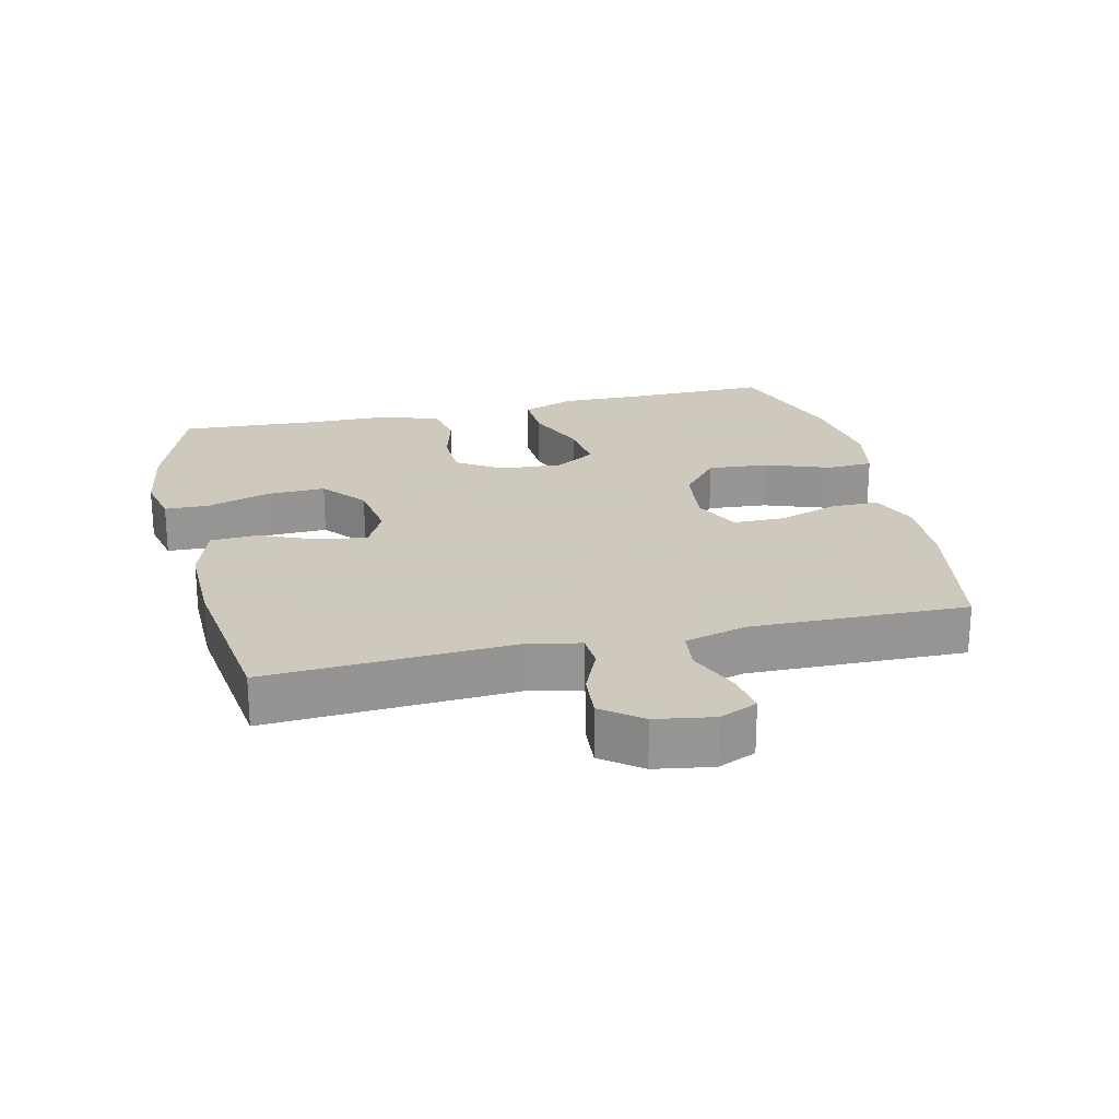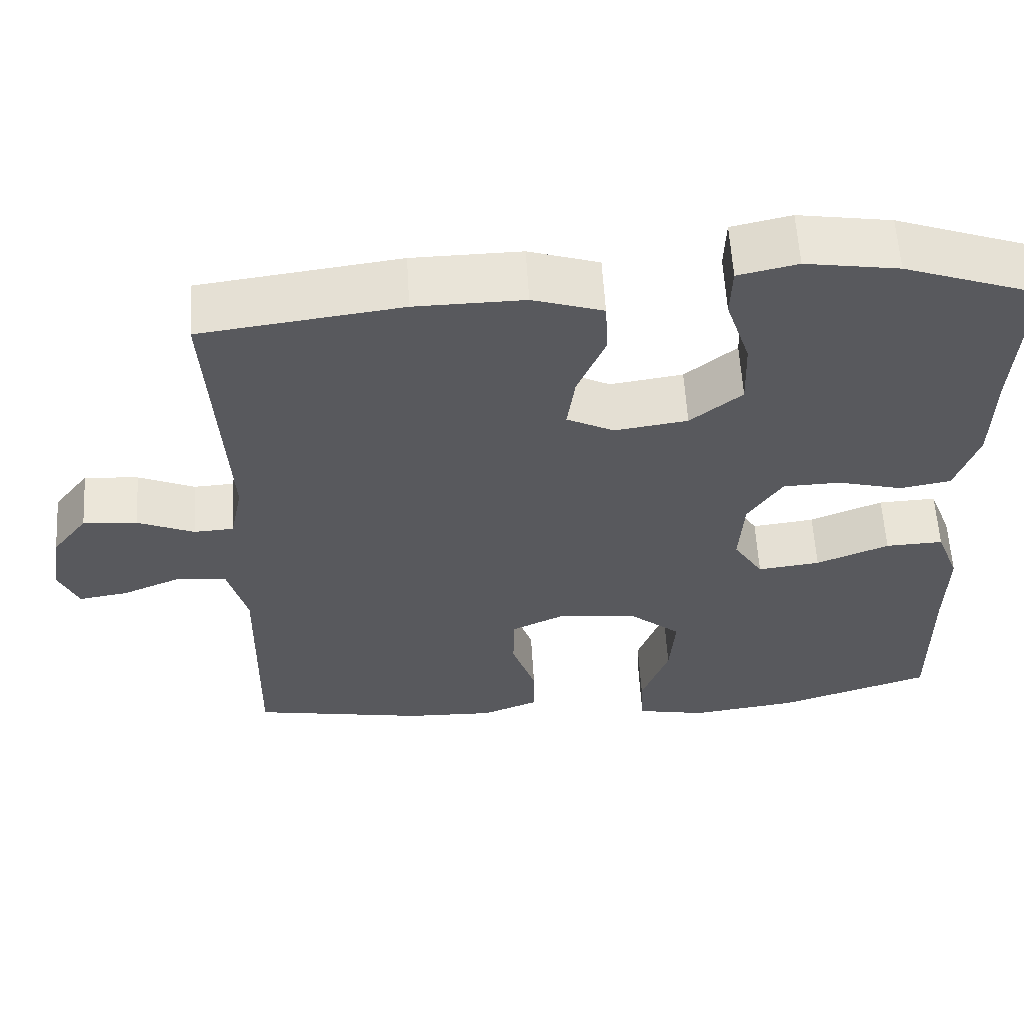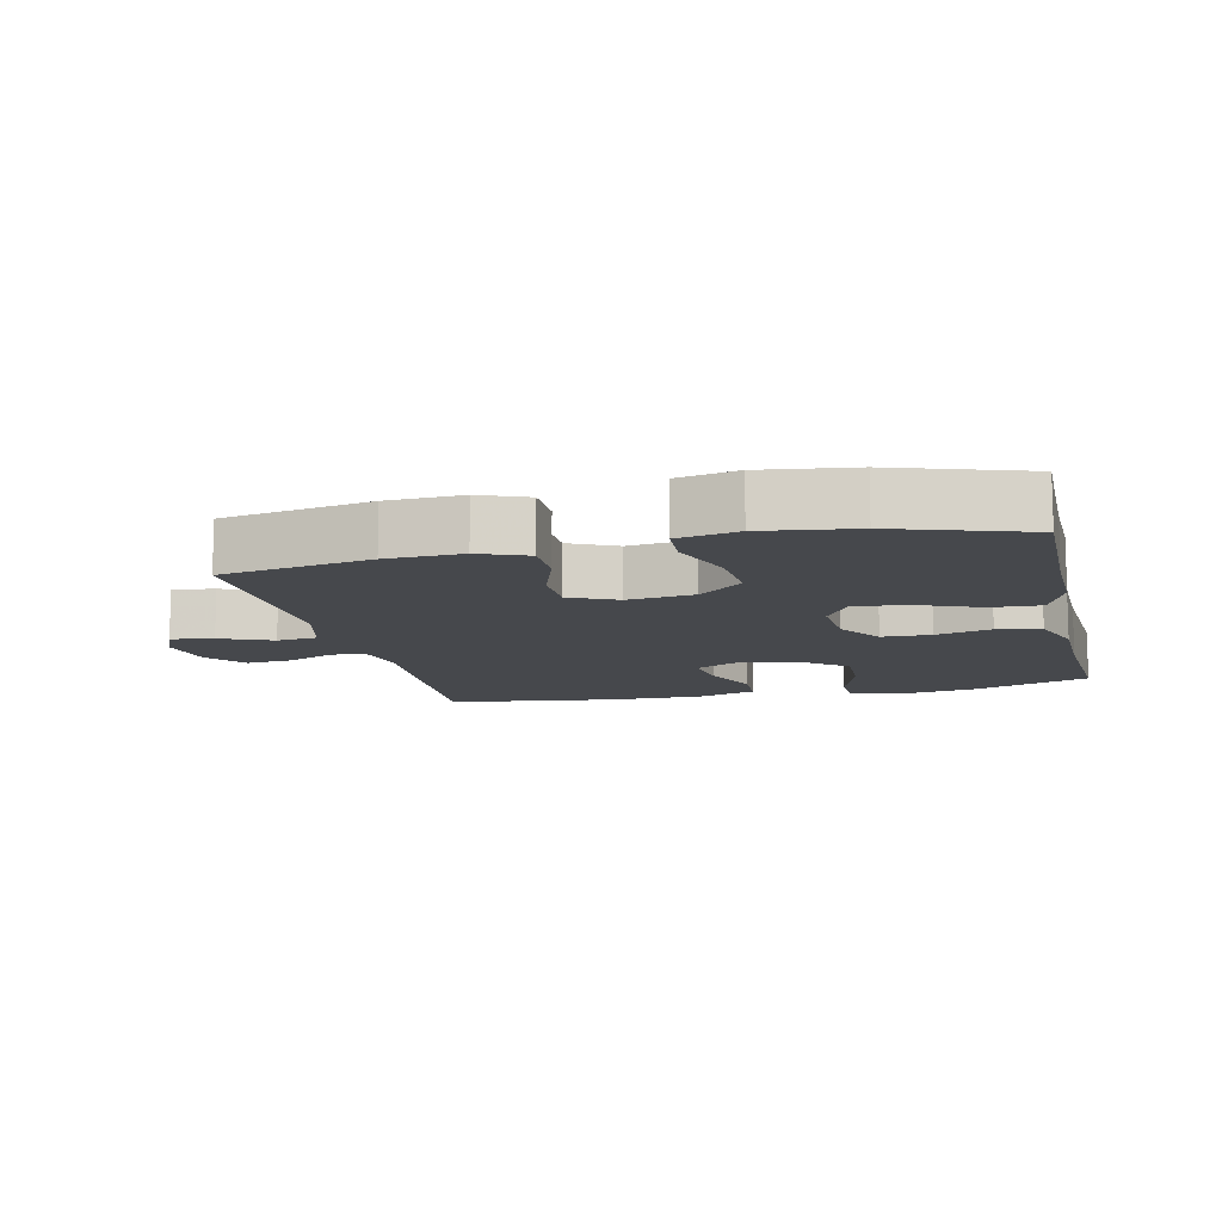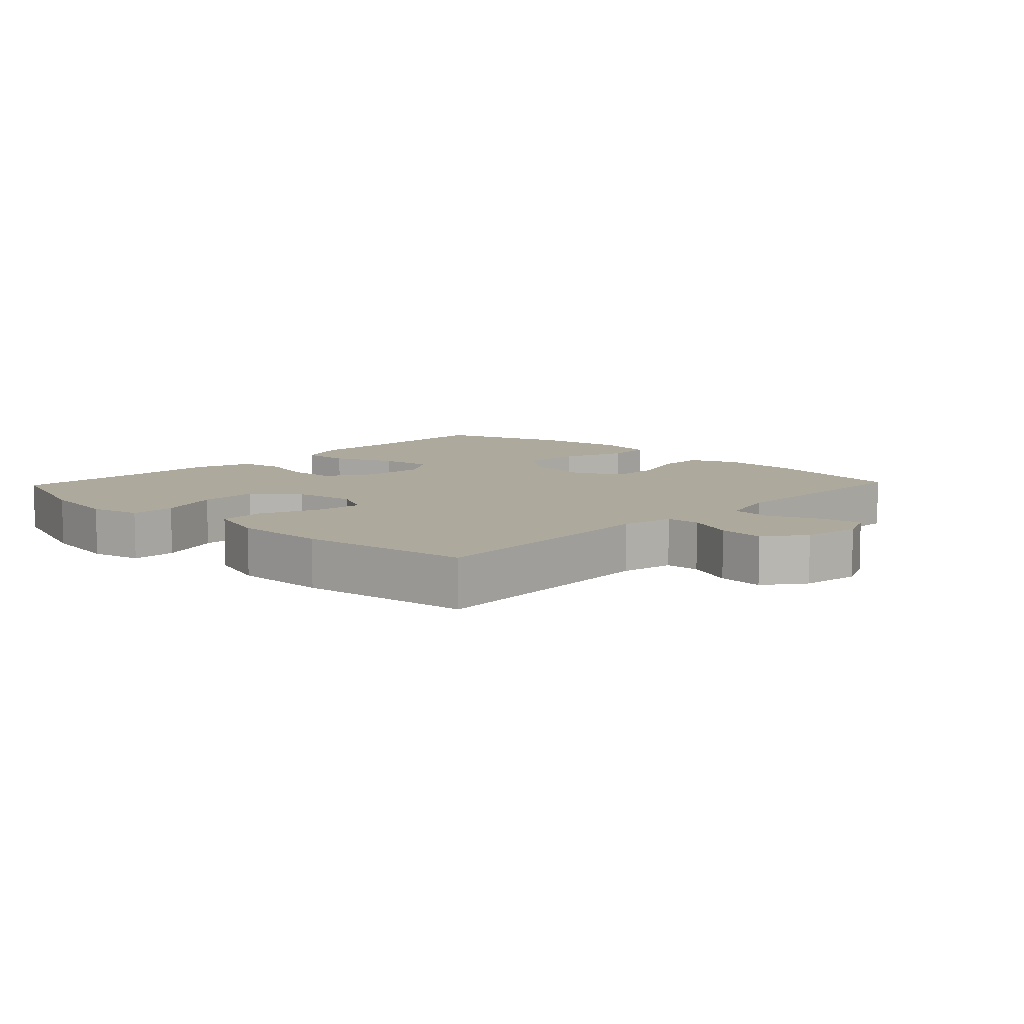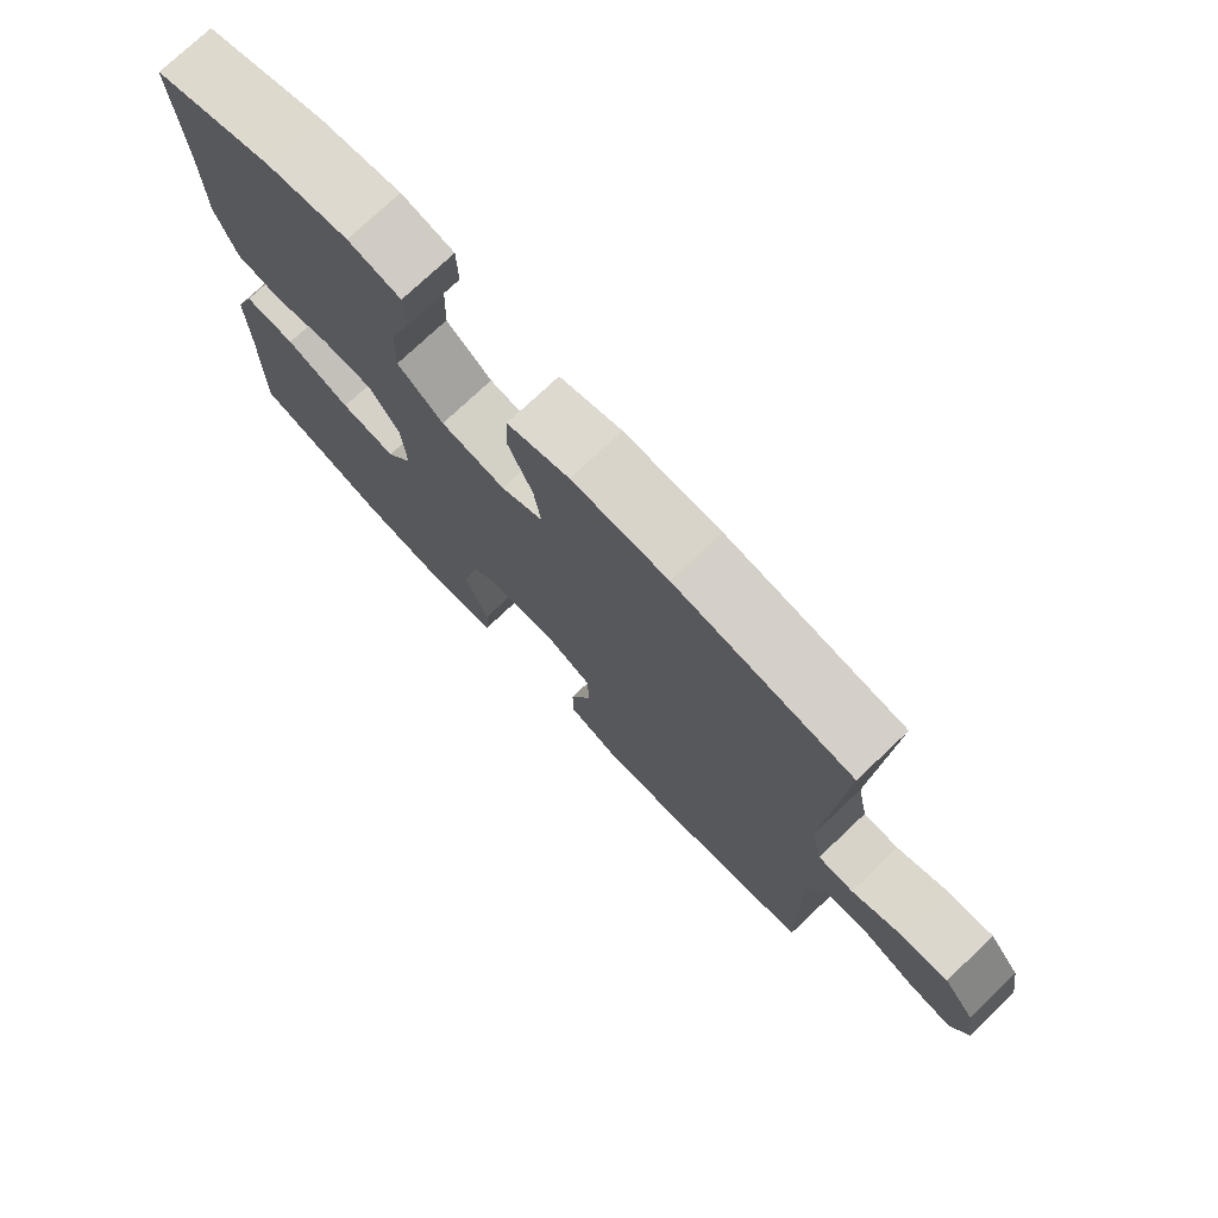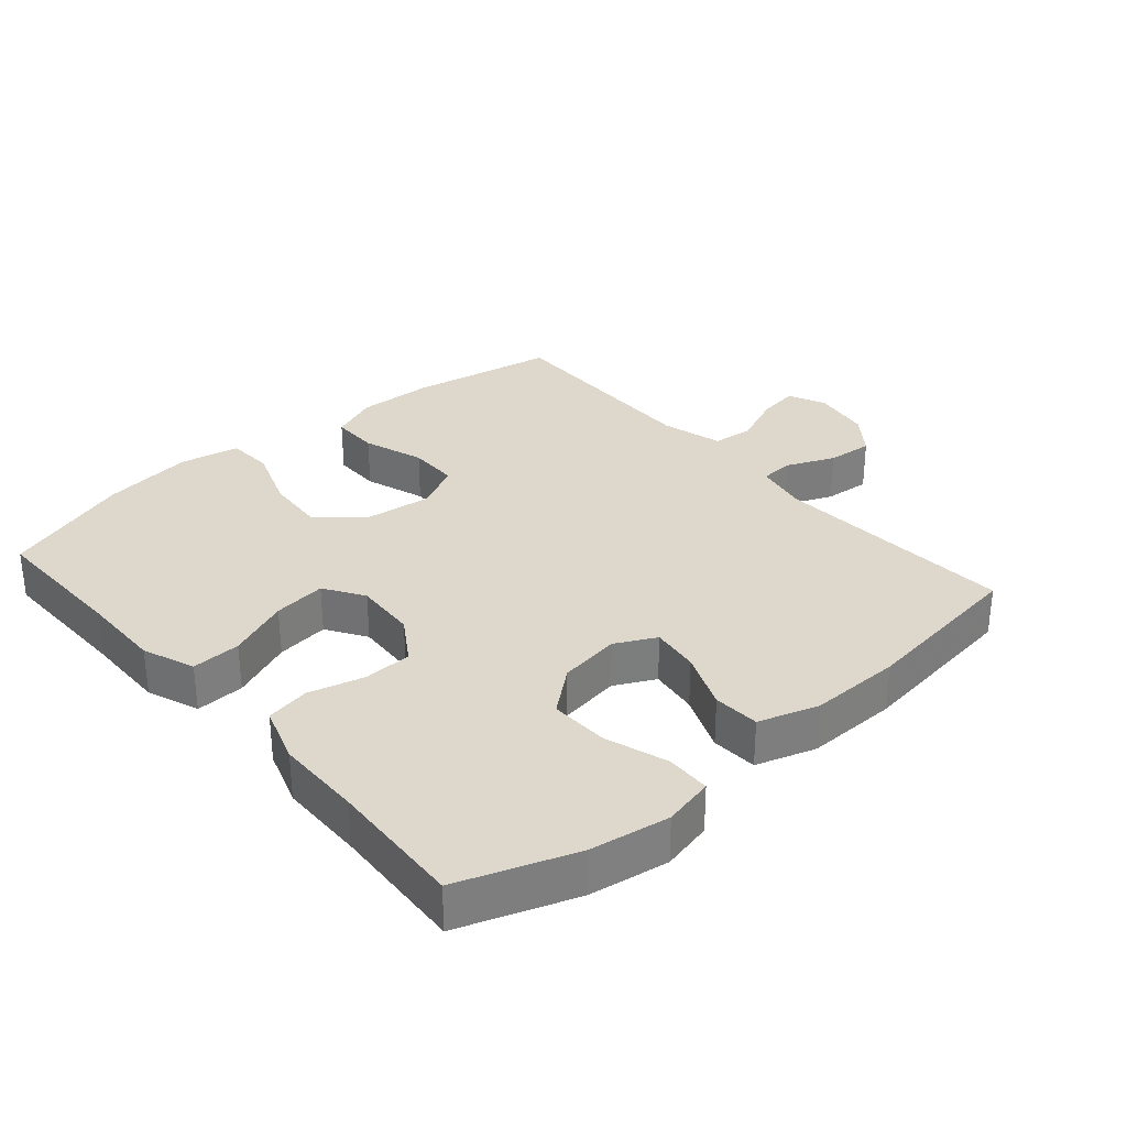
<metadata>
{"format":"obj","ext":"obj","renderer":"f3d","projection":"perspective","resolution":1024,"background":"white","views":[{"elev":22.6,"azim":76.9,"up":"+Y"},{"elev":59.3,"azim":176.6,"up":"+Z"},{"elev":-11.2,"azim":-166.8,"up":"+Y"},{"elev":8.8,"azim":43.5,"up":"+Y"},{"elev":75.4,"azim":46.6,"up":"+Z"},{"elev":31.3,"azim":-40.9,"up":"+Y"}]}
</metadata>
<code>
v -0.5 0.07 -0.5
v -0.497 0.07 -0.284
v -0.499 0.07 -0.161
v -0.469 0.07 -0.083
v -0.395 0.07 -0.086
v -0.302 0.07 -0.124
v -0.222 0.07 -0.134
v -0.184 0.07 -0.074
v -0.19 0.07 0.02
v -0.234 0.07 0.088
v -0.308 0.07 0.09
v -0.391 0.07 0.068
v -0.457 0.07 0.08
v -0.486 0.07 0.167
v -0.488 0.07 0.296
v -0.5 0.07 0.5
v -0.326 0.07 0.562
v -0.207 0.07 0.581
v -0.131 0.07 0.564
v -0.129 0.07 0.497
v -0.16 0.07 0.403
v -0.163 0.07 0.314
v -0.097 0.07 0.26
v -0.004 0.07 0.246
v 0.057 0.07 0.277
v 0.047 0.07 0.35
v 0.011 0.07 0.437
v 0.015 0.07 0.507
v 0.105 0.07 0.536
v 0.244 0.07 0.534
v 0.5 0.07 0.5
v 0.479 0.07 0.13
v 0.495 0.07 0.051
v 0.546 0.07 0.048
v 0.618 0.07 0.079
v 0.687 0.07 0.085
v 0.732 0.07 0.026
v 0.746 0.07 -0.061
v 0.721 0.07 -0.118
v 0.658 0.07 -0.108
v 0.58 0.07 -0.075
v 0.519 0.07 -0.082
v 0.494 0.07 -0.175
v 0.5 0.07 -0.5
v 0.277 0.07 -0.54
v 0.164 0.07 -0.544
v 0.092 0.07 -0.515
v 0.092 0.07 -0.443
v 0.123 0.07 -0.351
v 0.122 0.07 -0.274
v 0.051 0.07 -0.24
v -0.048 0.07 -0.252
v -0.115 0.07 -0.308
v -0.108 0.07 -0.399
v -0.073 0.07 -0.497
v -0.077 0.07 -0.566
v -0.167 0.07 -0.584
v -0.304 0.07 -0.565
v -0.5 0 -0.5
v -0.497 0 -0.284
v -0.499 0 -0.161
v -0.469 0 -0.083
v -0.395 0 -0.086
v -0.302 0 -0.124
v -0.222 0 -0.134
v -0.184 0 -0.074
v -0.19 0 0.02
v -0.234 0 0.088
v -0.308 0 0.09
v -0.391 0 0.068
v -0.457 0 0.08
v -0.486 0 0.167
v -0.488 0 0.296
v -0.5 0 0.5
v -0.326 0 0.562
v -0.207 0 0.581
v -0.131 0 0.564
v -0.129 0 0.497
v -0.16 0 0.403
v -0.163 0 0.314
v -0.097 0 0.26
v -0.004 0 0.246
v 0.057 0 0.277
v 0.047 0 0.35
v 0.011 0 0.437
v 0.015 0 0.507
v 0.105 0 0.536
v 0.244 0 0.534
v 0.5 0 0.5
v 0.479 0 0.13
v 0.495 0 0.051
v 0.546 0 0.048
v 0.618 0 0.079
v 0.687 0 0.085
v 0.732 0 0.026
v 0.746 0 -0.061
v 0.721 0 -0.118
v 0.658 0 -0.108
v 0.58 0 -0.075
v 0.519 0 -0.082
v 0.494 0 -0.175
v 0.5 0 -0.5
v 0.277 0 -0.54
v 0.164 0 -0.544
v 0.092 0 -0.515
v 0.092 0 -0.443
v 0.123 0 -0.351
v 0.122 0 -0.274
v 0.051 0 -0.24
v -0.048 0 -0.252
v -0.115 0 -0.308
v -0.108 0 -0.399
v -0.073 0 -0.497
v -0.077 0 -0.566
v -0.167 0 -0.584
v -0.304 0 -0.565
f 57 58 1 2
f 54 55 56 57
f 53 54 57 2
f 52 53 2 3
f 51 52 3 4
f 46 47 48 49
f 46 49 50
f 43 44 45 46
f 42 43 46 50
f 38 39 40 41
f 36 37 38 41
f 34 35 36 41
f 33 34 41 42
f 32 33 42 50
f 26 27 28 29
f 25 26 29 30
f 18 19 20 21
f 18 21 22
f 15 16 17 18
f 15 18 22
f 14 15 22 23
f 11 12 13 14
f 10 11 14 23
f 4 5 6
f 51 4 6
f 51 6 7
f 31 32 50 51
f 25 30 31 51
f 24 25 51
f 9 10 23 24
f 8 9 24 51
f 7 8 51
f 60 59 116 115
f 115 114 113 112
f 60 115 112 111
f 61 60 111 110
f 62 61 110 109
f 107 106 105 104
f 108 107 104
f 104 103 102 101
f 108 104 101 100
f 99 98 97 96
f 99 96 95 94
f 99 94 93 92
f 100 99 92 91
f 108 100 91 90
f 87 86 85 84
f 88 87 84 83
f 79 78 77 76
f 80 79 76
f 76 75 74 73
f 80 76 73
f 81 80 73 72
f 72 71 70 69
f 81 72 69 68
f 64 63 62
f 64 62 109
f 65 64 109
f 109 108 90 89
f 109 89 88 83
f 109 83 82
f 82 81 68 67
f 109 82 67 66
f 109 66 65
f 1 59 60 2
f 2 60 61 3
f 3 61 62 4
f 4 62 63 5
f 5 63 64 6
f 6 64 65 7
f 7 65 66 8
f 8 66 67 9
f 9 67 68 10
f 10 68 69 11
f 11 69 70 12
f 12 70 71 13
f 13 71 72 14
f 14 72 73 15
f 15 73 74 16
f 16 74 75 17
f 17 75 76 18
f 18 76 77 19
f 19 77 78 20
f 20 78 79 21
f 21 79 80 22
f 22 80 81 23
f 23 81 82 24
f 24 82 83 25
f 25 83 84 26
f 26 84 85 27
f 27 85 86 28
f 28 86 87 29
f 29 87 88 30
f 30 88 89 31
f 31 89 90 32
f 32 90 91 33
f 33 91 92 34
f 34 92 93 35
f 35 93 94 36
f 36 94 95 37
f 37 95 96 38
f 38 96 97 39
f 39 97 98 40
f 40 98 99 41
f 41 99 100 42
f 42 100 101 43
f 43 101 102 44
f 44 102 103 45
f 45 103 104 46
f 46 104 105 47
f 47 105 106 48
f 48 106 107 49
f 49 107 108 50
f 50 108 109 51
f 51 109 110 52
f 52 110 111 53
f 53 111 112 54
f 54 112 113 55
f 55 113 114 56
f 56 114 115 57
f 57 115 116 58
f 58 116 59 1

</code>
